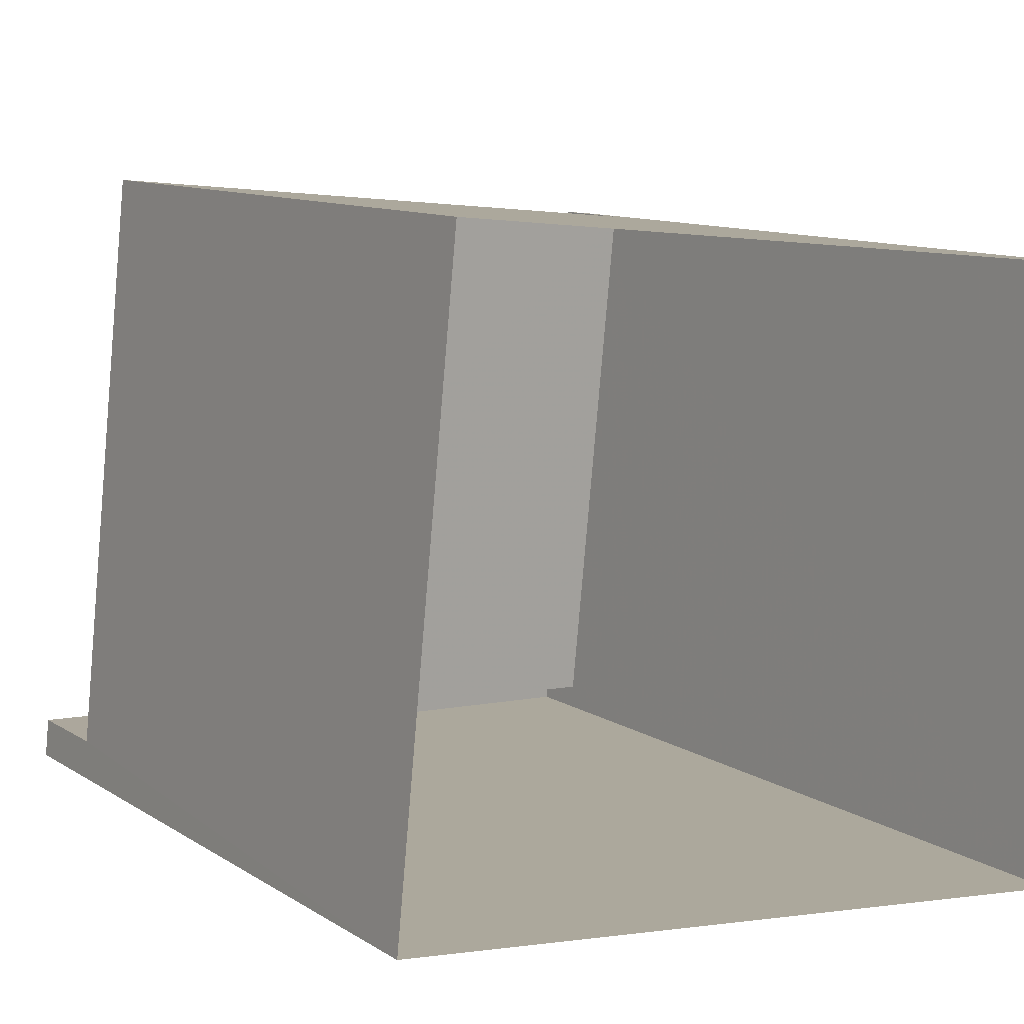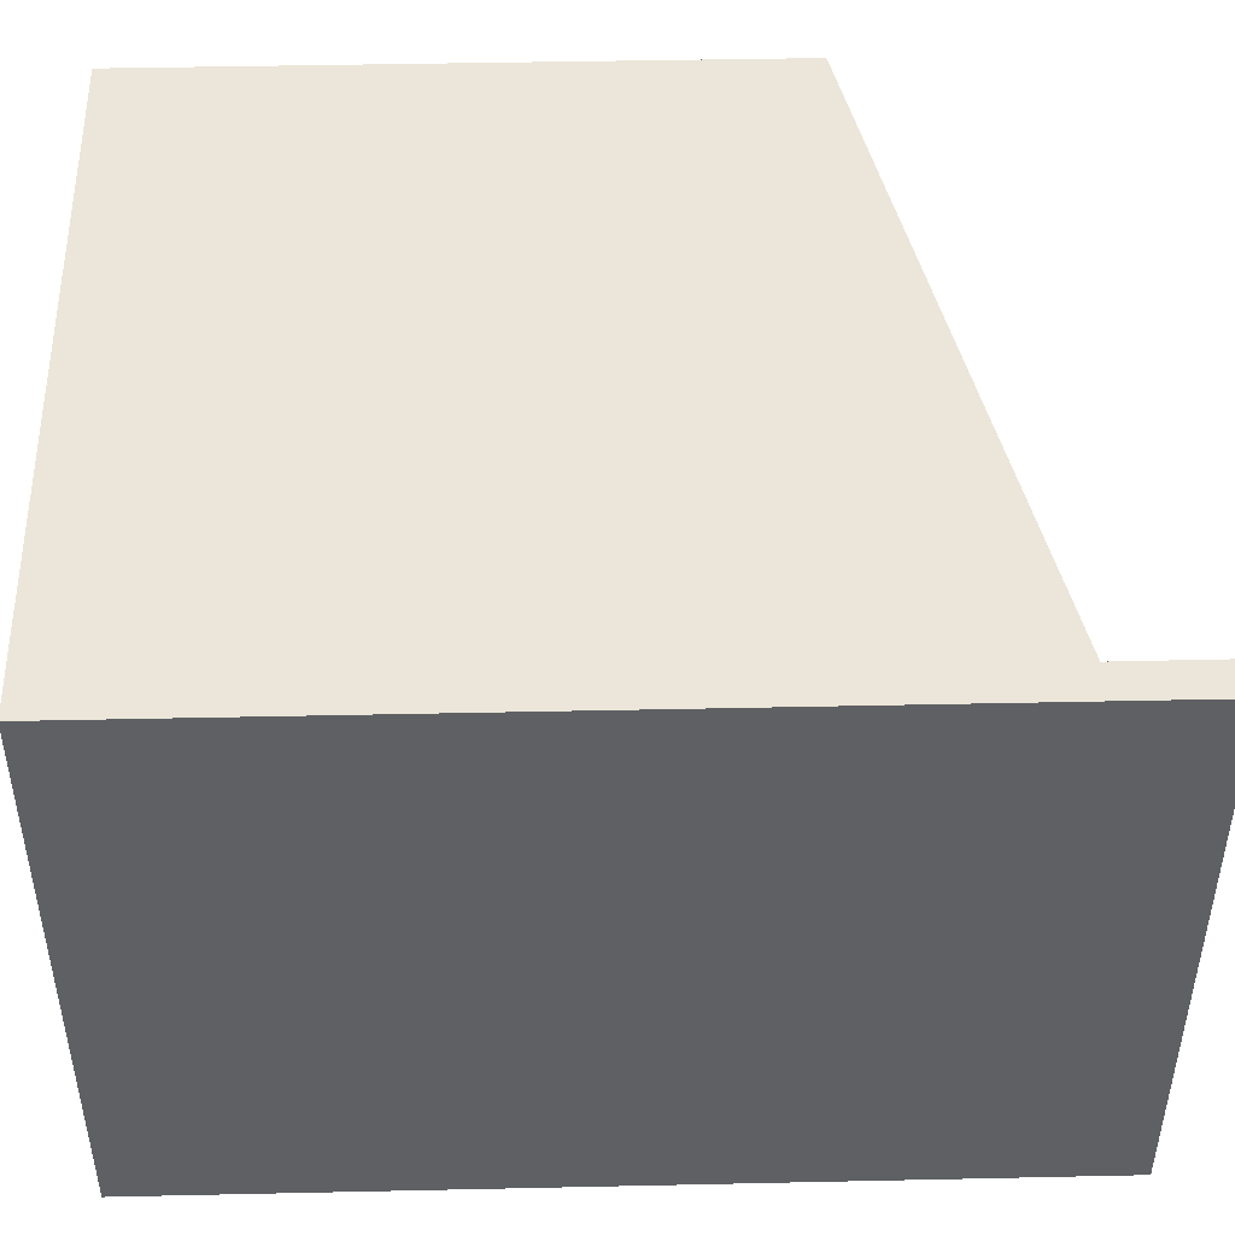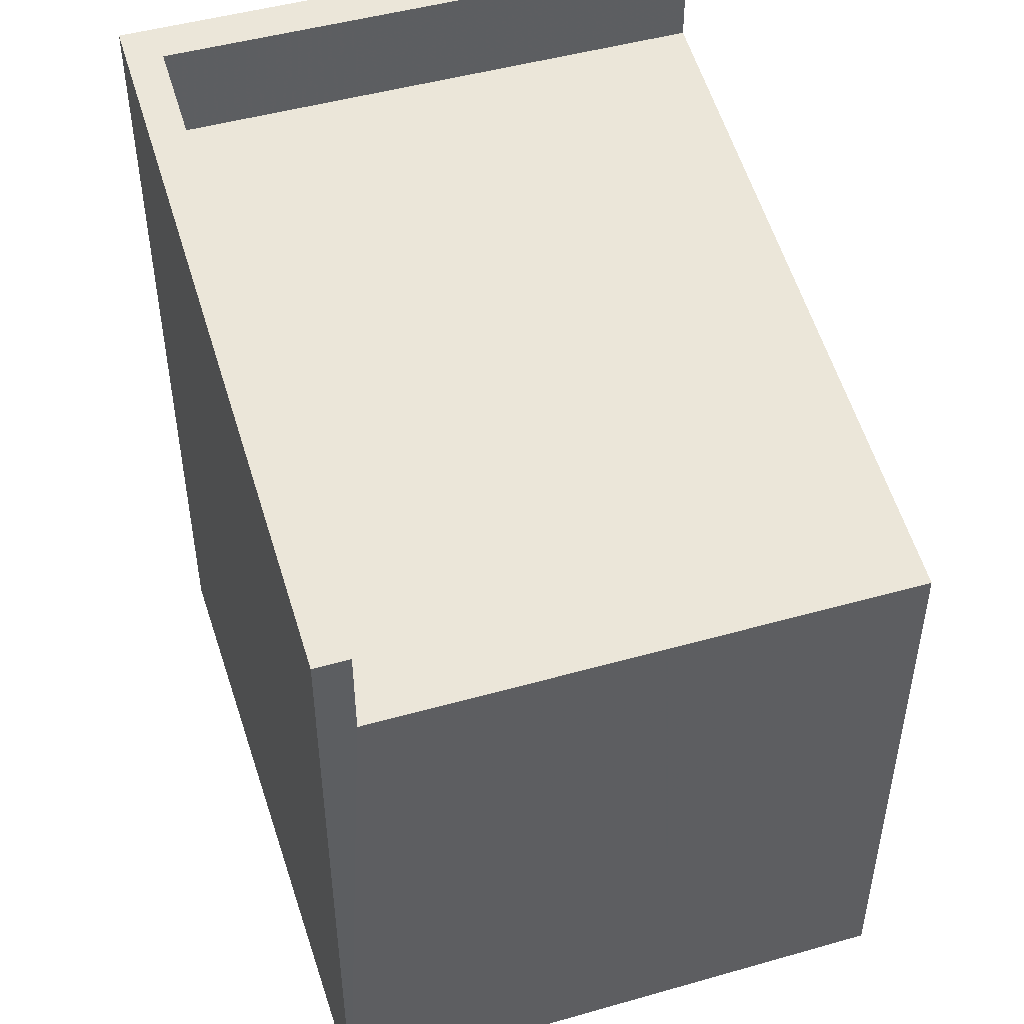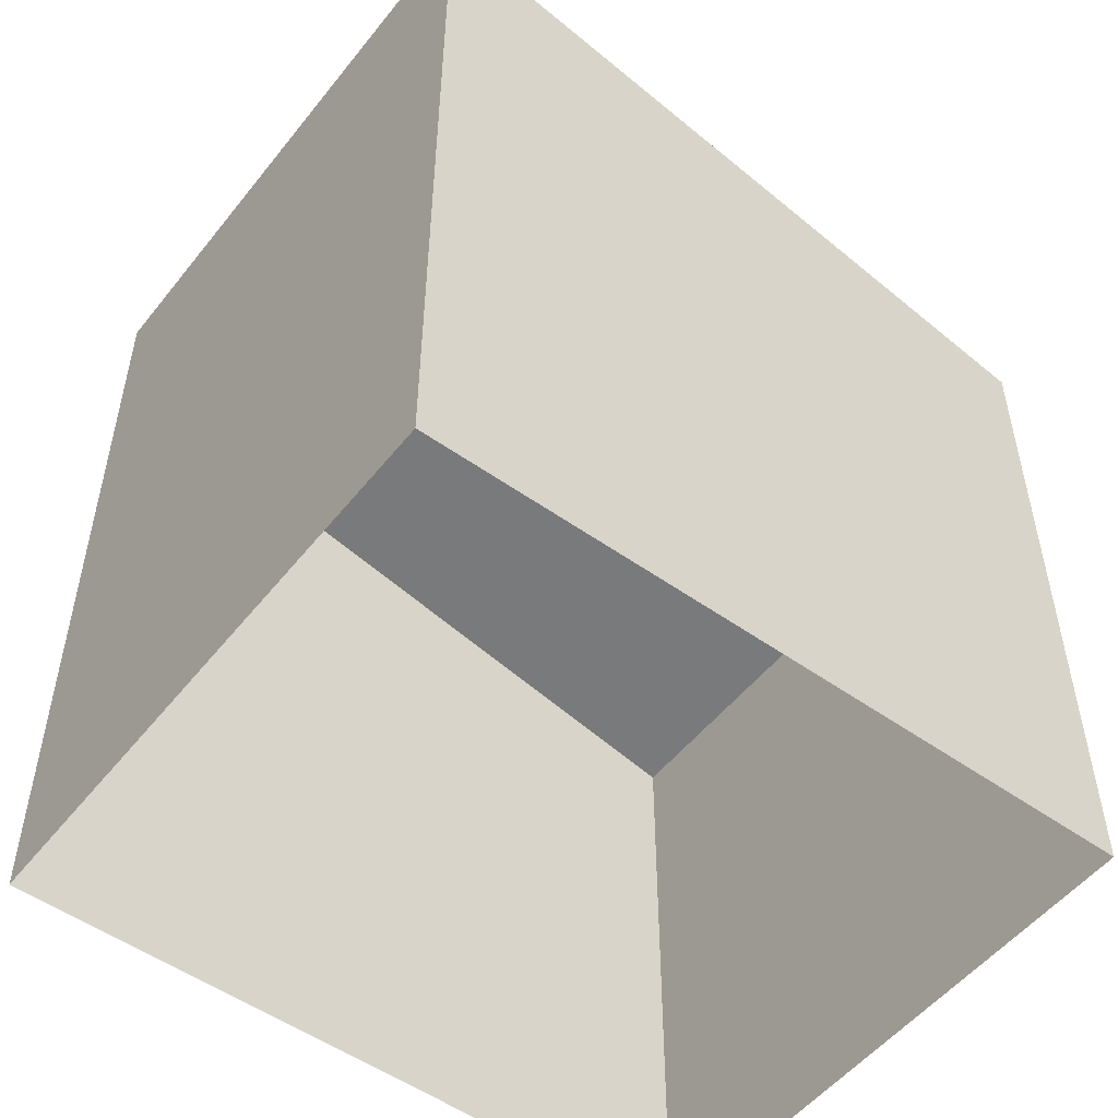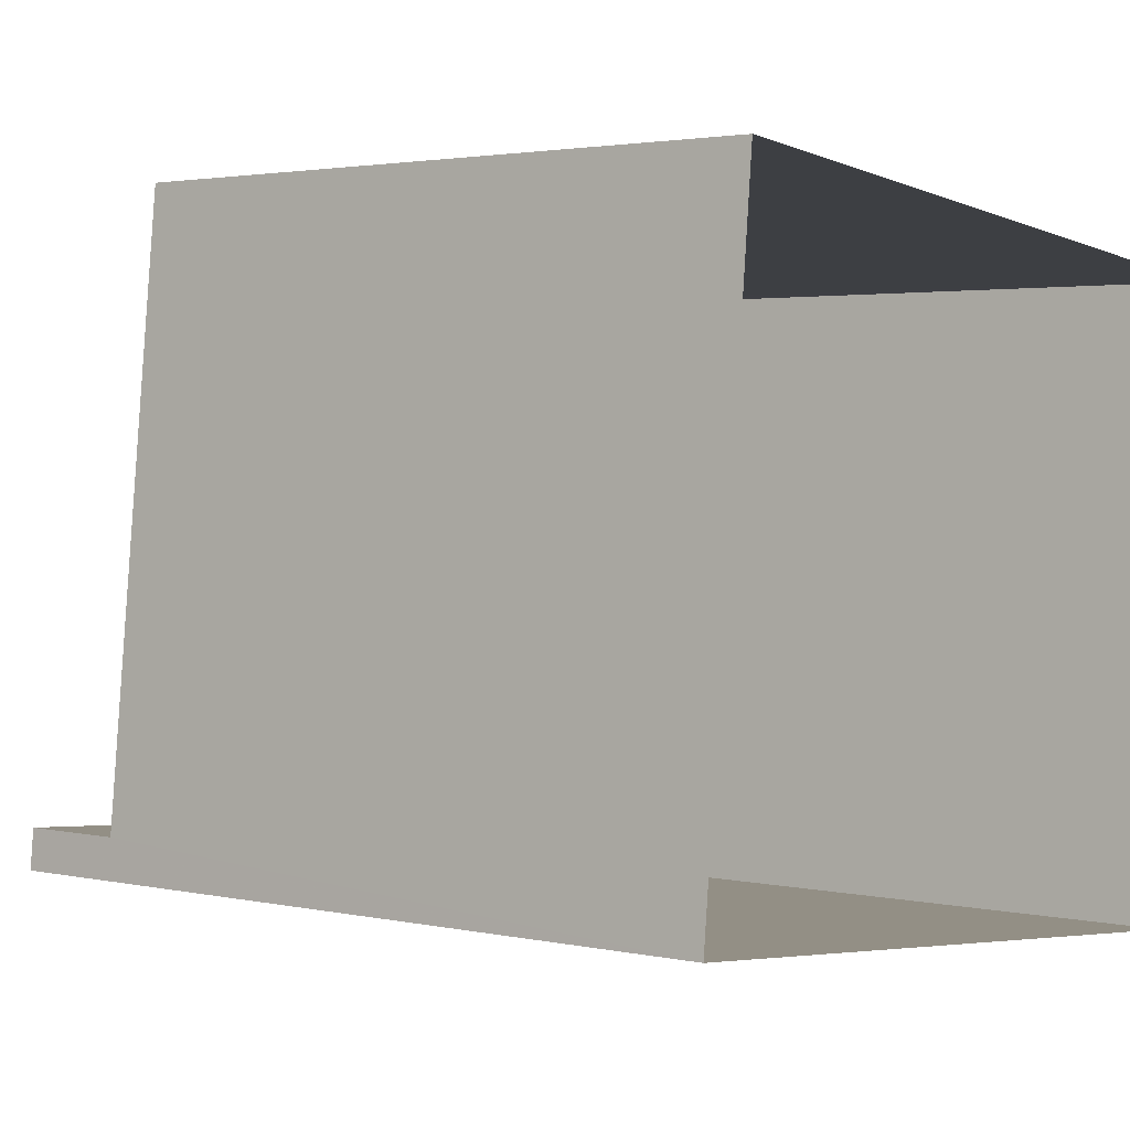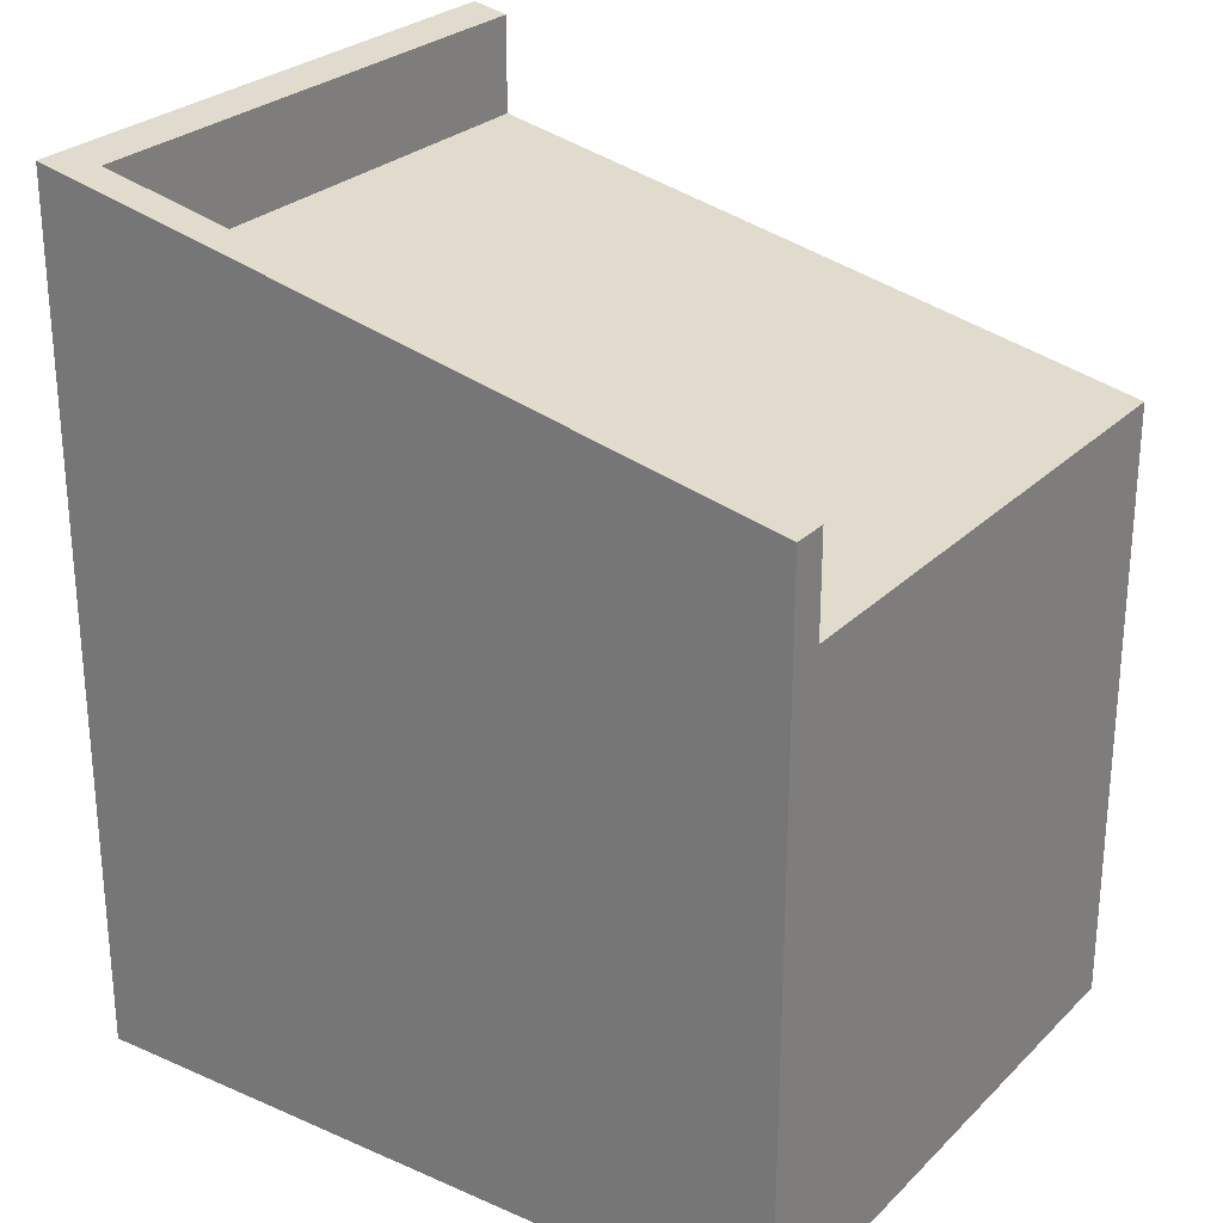
<metadata>
{"format":"obj","ext":"obj","renderer":"f3d","projection":"perspective","resolution":1024,"background":"white","views":[{"elev":10.5,"azim":147.1,"up":"+Y"},{"elev":41.4,"azim":-91.5,"up":"+Y"},{"elev":48.2,"azim":78.0,"up":"+Z"},{"elev":-52.3,"azim":-31.7,"up":"+Z"},{"elev":2.4,"azim":128.2,"up":"+Y"},{"elev":27.0,"azim":40.0,"up":"+Z"}]}
</metadata>
<code>
v -1.212e+04 -3.404e+04 34.48
v -1.212e+04 -3.404e+04 34.48
v -1.212e+04 -3.404e+04 34.48
v -1.212e+04 -3.404e+04 34.48
v -1.212e+04 -3.404e+04 39.55
v -1.212e+04 -3.404e+04 40.7
v -1.212e+04 -3.404e+04 40.71
v -1.212e+04 -3.404e+04 39.54
v -1.212e+04 -3.404e+04 41.51
v -1.212e+04 -3.404e+04 41.56
v -1.212e+04 -3.404e+04 41.57
v -1.212e+04 -3.404e+04 41.5
v -1.212e+04 -3.404e+04 40.35
v -1.212e+04 -3.404e+04 40.35
f 1 2 3
f 1 4 2
f 5 6 7
f 5 8 6
f 9 10 11
f 9 12 10
f 13 14 9
f 11 13 9
f 10 12 6
f 10 6 1
f 8 4 1
f 6 8 1
f 3 10 1
f 3 11 10
f 4 8 5
f 4 5 2
f 5 13 2
f 5 14 13
f 13 3 2
f 13 11 3
f 14 5 7
f 9 14 7
f 12 7 6
f 12 9 7

</code>
